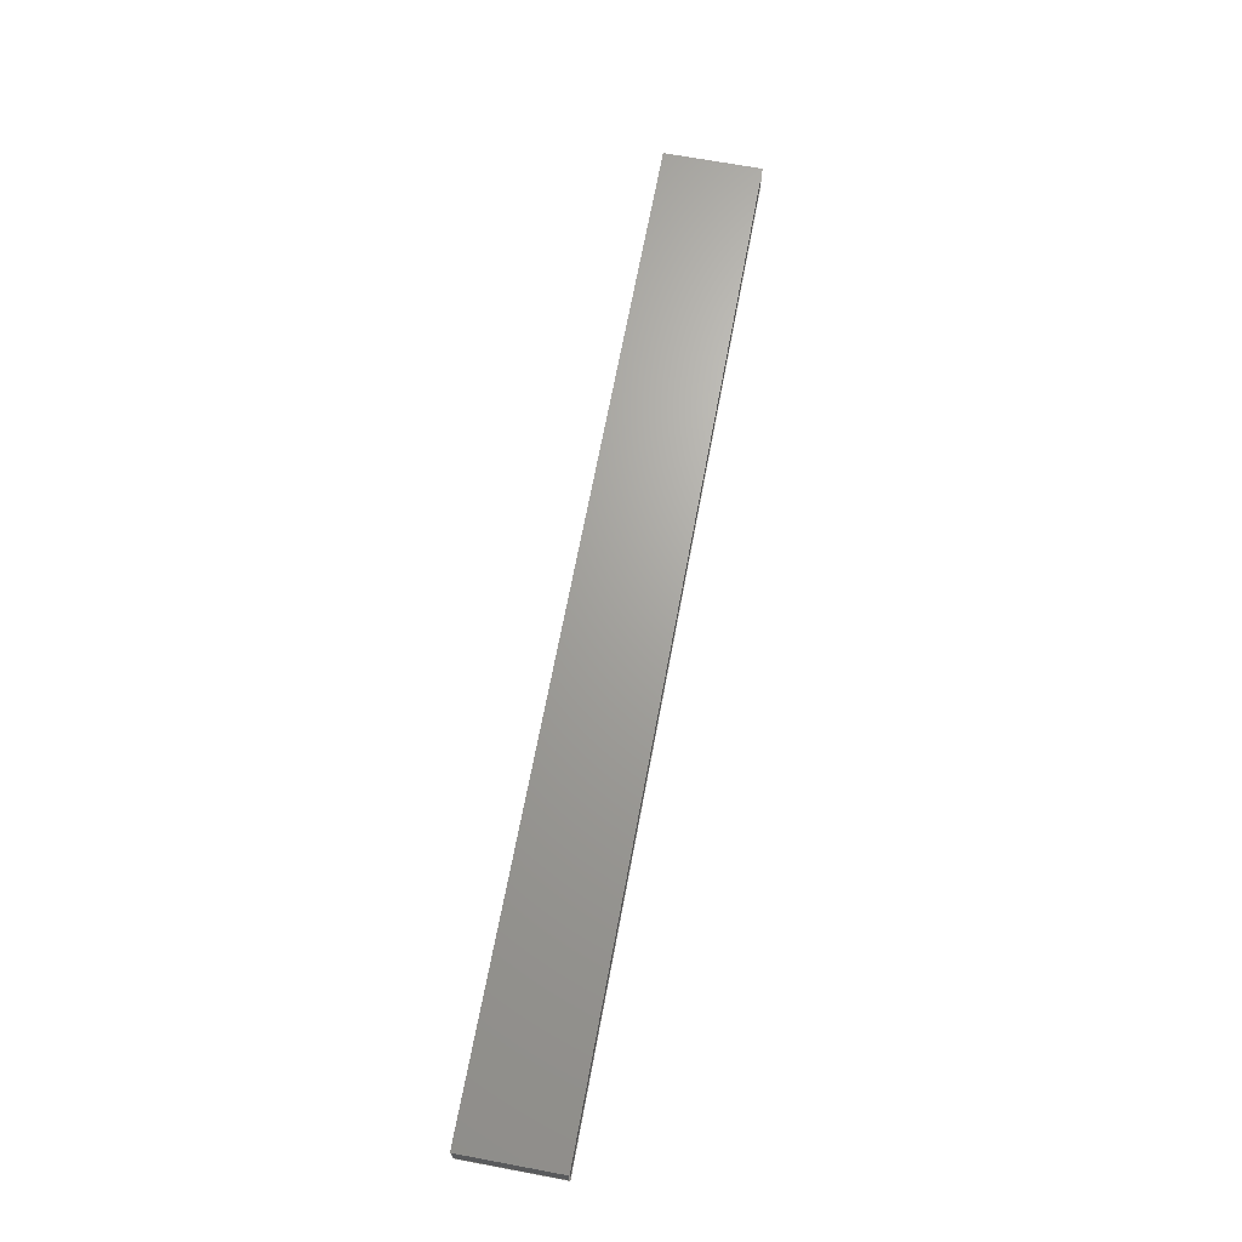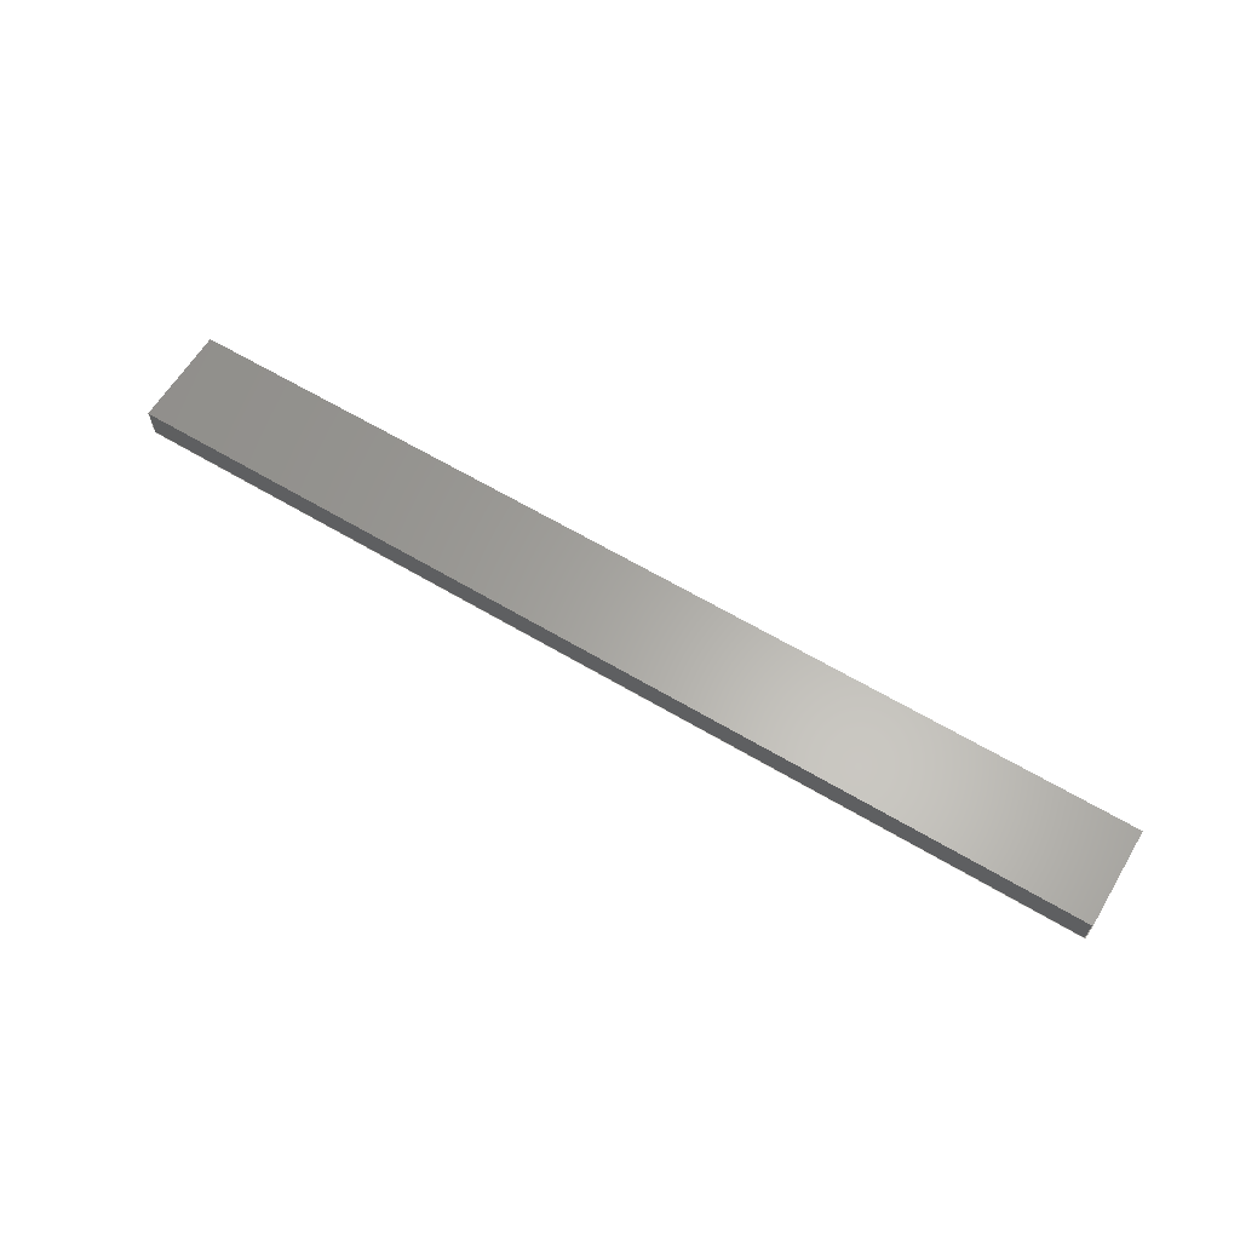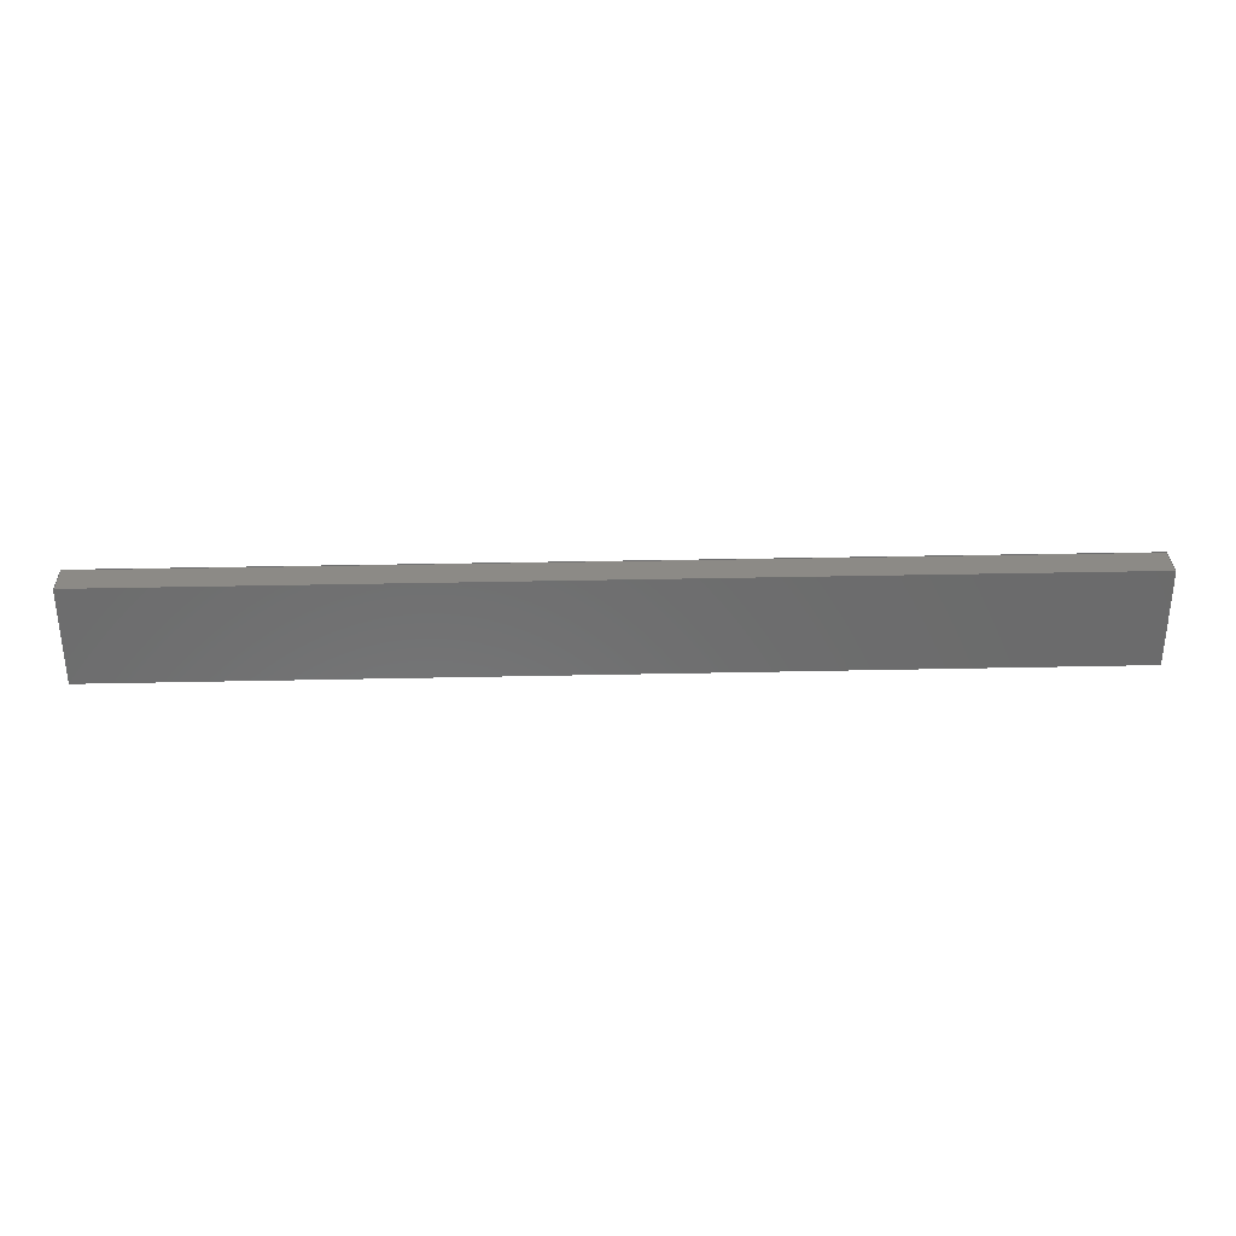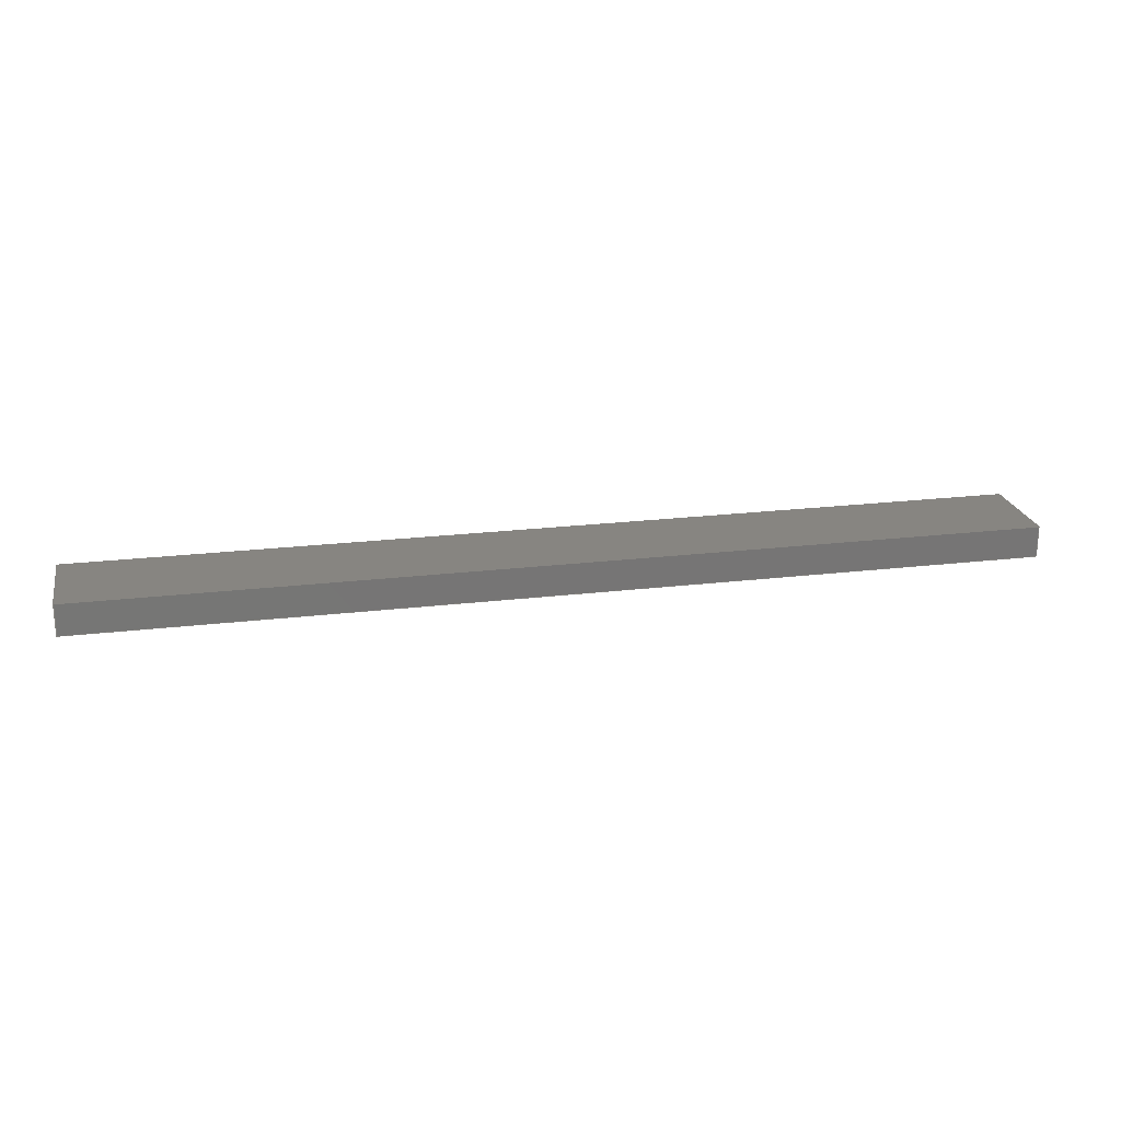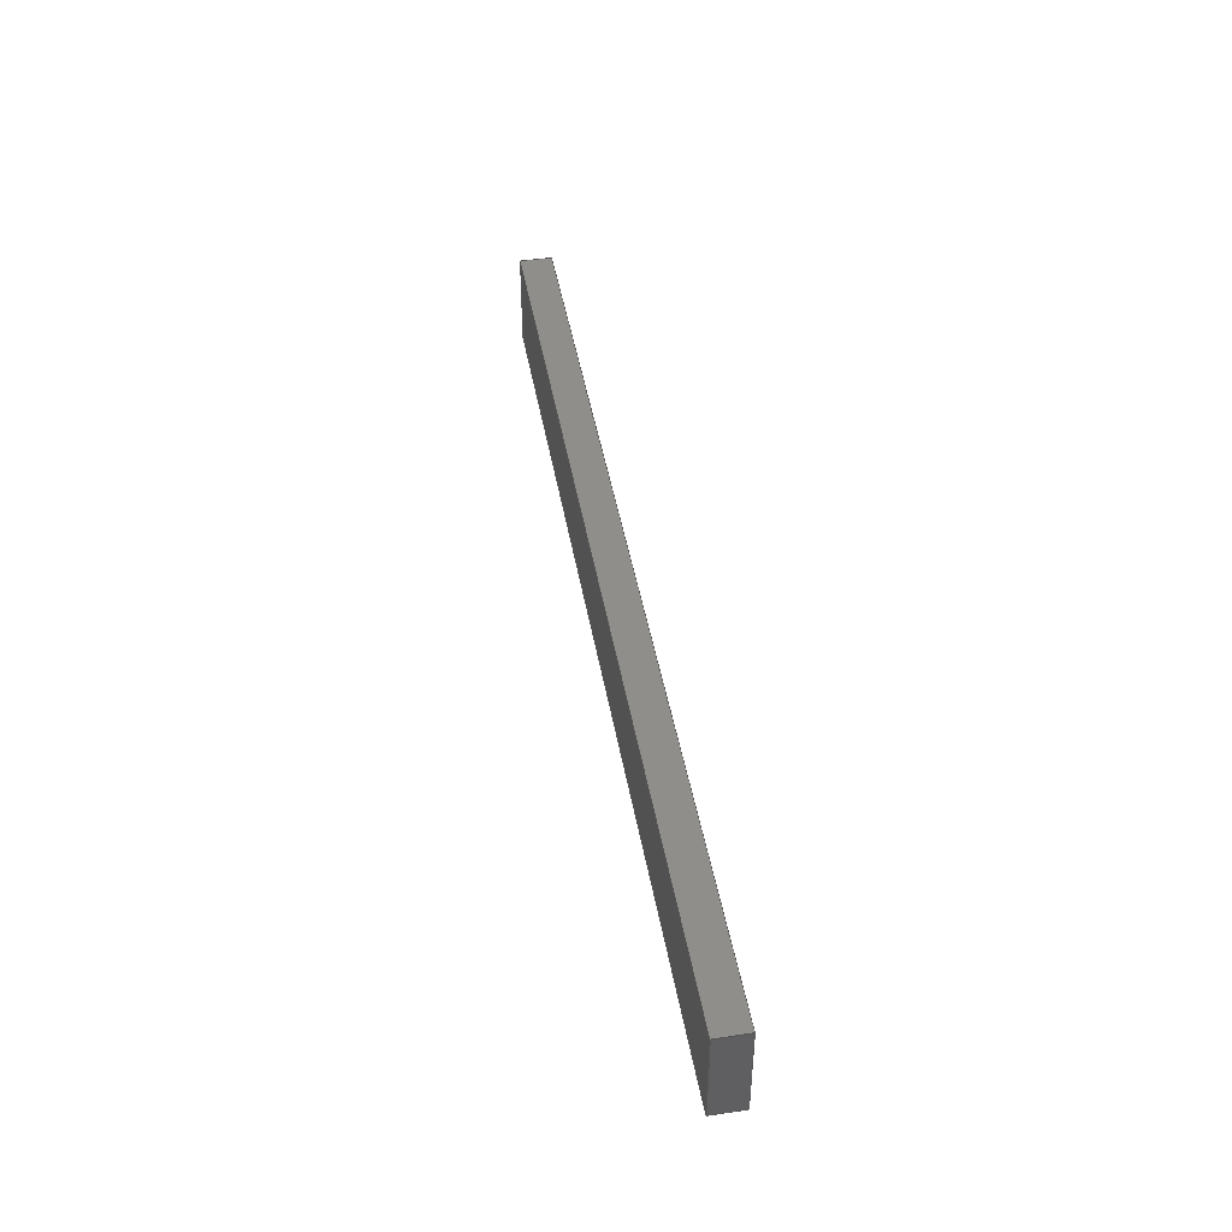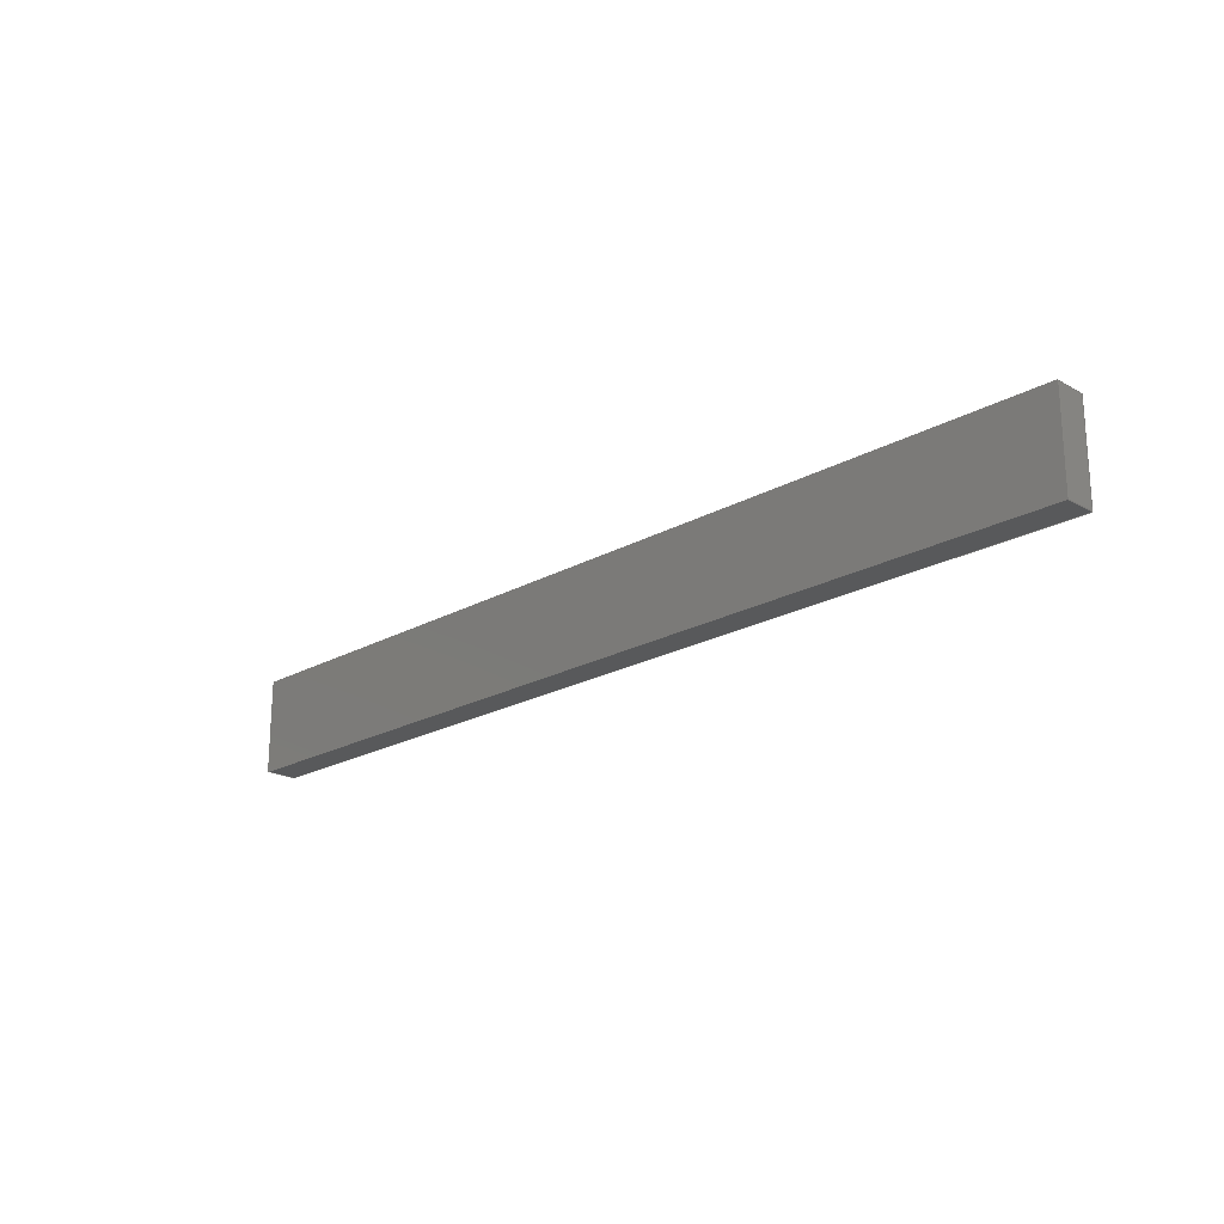
<metadata>
{"format":"step","ext":"step","renderer":"f3d","projection":"perspective","resolution":1024,"background":"white","views":[{"elev":67.7,"azim":-79.4,"up":"+Z"},{"elev":62.7,"azim":31.1,"up":"+Z"},{"elev":32.1,"azim":-1.8,"up":"+Y"},{"elev":22.0,"azim":168.2,"up":"+Z"},{"elev":44.1,"azim":-99.8,"up":"+Y"},{"elev":-21.0,"azim":45.1,"up":"+Y"}]}
</metadata>
<code>
ISO-10303-21;
DATA;
#1=MECHANICAL_DESIGN_GEOMETRIC_PRESENTATION_REPRESENTATION('',(#8),#188);
#2=ITEM_DEFINED_TRANSFORMATION($,$,#116,#123);
#3=(
REPRESENTATION_RELATIONSHIP($,$,#199,#198)
REPRESENTATION_RELATIONSHIP_WITH_TRANSFORMATION(#2)
SHAPE_REPRESENTATION_RELATIONSHIP()
);
#4=CONTEXT_DEPENDENT_SHAPE_REPRESENTATION(#3,#197);
#5=NEXT_ASSEMBLY_USAGE_OCCURRENCE('Document (3):1','Document (3):1',
'Document (3):1',#201,#202,'Document (3):1');
#6=SHAPE_REPRESENTATION_RELATIONSHIP('SRR','None',#199,#7);
#7=ADVANCED_BREP_SHAPE_REPRESENTATION('',(#9),#187);
#8=STYLED_ITEM('',(#213),#9);
#9=MANIFOLD_SOLID_BREP('Body1',#102);
#10=FACE_OUTER_BOUND('',#16,.T.);
#11=FACE_OUTER_BOUND('',#17,.T.);
#12=FACE_OUTER_BOUND('',#18,.T.);
#13=FACE_OUTER_BOUND('',#19,.T.);
#14=FACE_OUTER_BOUND('',#20,.T.);
#15=FACE_OUTER_BOUND('',#21,.T.);
#16=EDGE_LOOP('',(#66,#67,#68,#69));
#17=EDGE_LOOP('',(#70,#71,#72,#73));
#18=EDGE_LOOP('',(#74,#75,#76,#77));
#19=EDGE_LOOP('',(#78,#79,#80,#81));
#20=EDGE_LOOP('',(#82,#83,#84,#85));
#21=EDGE_LOOP('',(#86,#87,#88,#89));
#22=LINE('',#159,#34);
#23=LINE('',#161,#35);
#24=LINE('',#163,#36);
#25=LINE('',#164,#37);
#26=LINE('',#167,#38);
#27=LINE('',#169,#39);
#28=LINE('',#170,#40);
#29=LINE('',#173,#41);
#30=LINE('',#175,#42);
#31=LINE('',#176,#43);
#32=LINE('',#178,#44);
#33=LINE('',#179,#45);
#34=VECTOR('',#130,10);
#35=VECTOR('',#131,10);
#36=VECTOR('',#132,10);
#37=VECTOR('',#133,10);
#38=VECTOR('',#136,10);
#39=VECTOR('',#137,10);
#40=VECTOR('',#138,10);
#41=VECTOR('',#141,10);
#42=VECTOR('',#142,10);
#43=VECTOR('',#143,10);
#44=VECTOR('',#146,10);
#45=VECTOR('',#147,10);
#46=VERTEX_POINT('',#157);
#47=VERTEX_POINT('',#158);
#48=VERTEX_POINT('',#160);
#49=VERTEX_POINT('',#162);
#50=VERTEX_POINT('',#166);
#51=VERTEX_POINT('',#168);
#52=VERTEX_POINT('',#172);
#53=VERTEX_POINT('',#174);
#54=EDGE_CURVE('',#46,#47,#22,.T.);
#55=EDGE_CURVE('',#47,#48,#23,.T.);
#56=EDGE_CURVE('',#49,#48,#24,.T.);
#57=EDGE_CURVE('',#46,#49,#25,.T.);
#58=EDGE_CURVE('',#47,#50,#26,.T.);
#59=EDGE_CURVE('',#50,#51,#27,.T.);
#60=EDGE_CURVE('',#48,#51,#28,.T.);
#61=EDGE_CURVE('',#50,#52,#29,.T.);
#62=EDGE_CURVE('',#52,#53,#30,.T.);
#63=EDGE_CURVE('',#51,#53,#31,.T.);
#64=EDGE_CURVE('',#52,#46,#32,.T.);
#65=EDGE_CURVE('',#53,#49,#33,.T.);
#66=ORIENTED_EDGE('',*,*,#54,.T.);
#67=ORIENTED_EDGE('',*,*,#55,.T.);
#68=ORIENTED_EDGE('',*,*,#56,.F.);
#69=ORIENTED_EDGE('',*,*,#57,.F.);
#70=ORIENTED_EDGE('',*,*,#58,.T.);
#71=ORIENTED_EDGE('',*,*,#59,.T.);
#72=ORIENTED_EDGE('',*,*,#60,.F.);
#73=ORIENTED_EDGE('',*,*,#55,.F.);
#74=ORIENTED_EDGE('',*,*,#61,.T.);
#75=ORIENTED_EDGE('',*,*,#62,.T.);
#76=ORIENTED_EDGE('',*,*,#63,.F.);
#77=ORIENTED_EDGE('',*,*,#59,.F.);
#78=ORIENTED_EDGE('',*,*,#64,.T.);
#79=ORIENTED_EDGE('',*,*,#57,.T.);
#80=ORIENTED_EDGE('',*,*,#65,.F.);
#81=ORIENTED_EDGE('',*,*,#62,.F.);
#82=ORIENTED_EDGE('',*,*,#64,.F.);
#83=ORIENTED_EDGE('',*,*,#61,.F.);
#84=ORIENTED_EDGE('',*,*,#58,.F.);
#85=ORIENTED_EDGE('',*,*,#54,.F.);
#86=ORIENTED_EDGE('',*,*,#56,.T.);
#87=ORIENTED_EDGE('',*,*,#60,.T.);
#88=ORIENTED_EDGE('',*,*,#63,.T.);
#89=ORIENTED_EDGE('',*,*,#65,.T.);
#90=PLANE('',#117);
#91=PLANE('',#118);
#92=PLANE('',#119);
#93=PLANE('',#120);
#94=PLANE('',#121);
#95=PLANE('',#122);
#96=ADVANCED_FACE('',(#10),#90,.T.);
#97=ADVANCED_FACE('',(#11),#91,.T.);
#98=ADVANCED_FACE('',(#12),#92,.T.);
#99=ADVANCED_FACE('',(#13),#93,.T.);
#100=ADVANCED_FACE('',(#14),#94,.T.);
#101=ADVANCED_FACE('',(#15),#95,.T.);
#102=CLOSED_SHELL('',(#96,#97,#98,#99,#100,#101));
#103=DERIVED_UNIT_ELEMENT(#105,1);
#104=DERIVED_UNIT_ELEMENT(#190,-3);
#105=(
MASS_UNIT()
NAMED_UNIT(*)
SI_UNIT(.KILO.,.GRAM.)
);
#106=DERIVED_UNIT((#103,#104));
#107=MEASURE_REPRESENTATION_ITEM('density measure',
POSITIVE_RATIO_MEASURE(7850),#106);
#108=PROPERTY_DEFINITION_REPRESENTATION(#113,#110);
#109=PROPERTY_DEFINITION_REPRESENTATION(#114,#111);
#110=REPRESENTATION('material name',(#112),#187);
#111=REPRESENTATION('density',(#107),#187);
#112=DESCRIPTIVE_REPRESENTATION_ITEM('Steel','Steel');
#113=PROPERTY_DEFINITION('material property','material name',#202);
#114=PROPERTY_DEFINITION('material property','density of part',#202);
#115=AXIS2_PLACEMENT_3D('',#154,#124,#125);
#116=AXIS2_PLACEMENT_3D('',#155,#126,#127);
#117=AXIS2_PLACEMENT_3D('',#156,#128,#129);
#118=AXIS2_PLACEMENT_3D('',#165,#134,#135);
#119=AXIS2_PLACEMENT_3D('',#171,#139,#140);
#120=AXIS2_PLACEMENT_3D('',#177,#144,#145);
#121=AXIS2_PLACEMENT_3D('',#180,#148,#149);
#122=AXIS2_PLACEMENT_3D('',#181,#150,#151);
#123=AXIS2_PLACEMENT_3D('',#182,#152,#153);
#124=DIRECTION('axis',(0,0,1));
#125=DIRECTION('refdir',(1,0,0));
#126=DIRECTION('axis',(0,0,1));
#127=DIRECTION('refdir',(1,0,0));
#128=DIRECTION('center_axis',(0,-1,0));
#129=DIRECTION('ref_axis',(0,0,1));
#130=DIRECTION('',(1,0,0));
#131=DIRECTION('',(0,0,1));
#132=DIRECTION('',(1,0,0));
#133=DIRECTION('',(0,0,1));
#134=DIRECTION('center_axis',(1,0,0));
#135=DIRECTION('ref_axis',(0,-1,0));
#136=DIRECTION('',(0,1,0));
#137=DIRECTION('',(0,0,1));
#138=DIRECTION('',(0,1,0));
#139=DIRECTION('center_axis',(0,1,0));
#140=DIRECTION('ref_axis',(0,0,-1));
#141=DIRECTION('',(-1,0,0));
#142=DIRECTION('',(0,0,1));
#143=DIRECTION('',(-1,0,0));
#144=DIRECTION('center_axis',(-1,0,0));
#145=DIRECTION('ref_axis',(0,1,0));
#146=DIRECTION('',(0,-1,0));
#147=DIRECTION('',(0,-1,0));
#148=DIRECTION('center_axis',(0,0,-1));
#149=DIRECTION('ref_axis',(1,0,0));
#150=DIRECTION('center_axis',(0,0,1));
#151=DIRECTION('ref_axis',(-1,0,0));
#152=DIRECTION('',(0,0,1));
#153=DIRECTION('',(1,0,0));
#154=CARTESIAN_POINT('',(0,0,0));
#155=CARTESIAN_POINT('',(0,0,0));
#156=CARTESIAN_POINT('Origin',(-15,-1.5,0));
#157=CARTESIAN_POINT('',(-15,-1.5,0));
#158=CARTESIAN_POINT('',(15,-1.5,0));
#159=CARTESIAN_POINT('',(-15,-1.5,0));
#160=CARTESIAN_POINT('',(15,-1.5,1));
#161=CARTESIAN_POINT('',(15,-1.5,0));
#162=CARTESIAN_POINT('',(-15,-1.5,1));
#163=CARTESIAN_POINT('',(-15,-1.5,1));
#164=CARTESIAN_POINT('',(-15,-1.5,0));
#165=CARTESIAN_POINT('Origin',(15,-1.5,0));
#166=CARTESIAN_POINT('',(15,1.5,0));
#167=CARTESIAN_POINT('',(15,-1.5,0));
#168=CARTESIAN_POINT('',(15,1.5,1));
#169=CARTESIAN_POINT('',(15,1.5,0));
#170=CARTESIAN_POINT('',(15,-1.5,1));
#171=CARTESIAN_POINT('Origin',(15,1.5,0));
#172=CARTESIAN_POINT('',(-15,1.5,0));
#173=CARTESIAN_POINT('',(15,1.5,0));
#174=CARTESIAN_POINT('',(-15,1.5,1));
#175=CARTESIAN_POINT('',(-15,1.5,0));
#176=CARTESIAN_POINT('',(15,1.5,1));
#177=CARTESIAN_POINT('Origin',(-15,1.5,0));
#178=CARTESIAN_POINT('',(-15,1.5,0));
#179=CARTESIAN_POINT('',(-15,1.5,1));
#180=CARTESIAN_POINT('Origin',(-15,-1.5,0));
#181=CARTESIAN_POINT('Origin',(-15,-1.5,1));
#182=CARTESIAN_POINT('',(0,0,0));
#183=UNCERTAINTY_MEASURE_WITH_UNIT(LENGTH_MEASURE(0.01),#189,
'DISTANCE_ACCURACY_VALUE',
'Maximum model space distance between geometric entities at asserted c
onnectivities');
#184=UNCERTAINTY_MEASURE_WITH_UNIT(LENGTH_MEASURE(0.01),#189,
'DISTANCE_ACCURACY_VALUE',
'Maximum model space distance between geometric entities at asserted c
onnectivities');
#185=UNCERTAINTY_MEASURE_WITH_UNIT(LENGTH_MEASURE(0.01),#189,
'DISTANCE_ACCURACY_VALUE',
'Maximum model space distance between geometric entities at asserted c
onnectivities');
#186=(
GEOMETRIC_REPRESENTATION_CONTEXT(3)
GLOBAL_UNCERTAINTY_ASSIGNED_CONTEXT((#183))
GLOBAL_UNIT_ASSIGNED_CONTEXT((#189,#191,#192))
REPRESENTATION_CONTEXT('','3D')
);
#187=(
GEOMETRIC_REPRESENTATION_CONTEXT(3)
GLOBAL_UNCERTAINTY_ASSIGNED_CONTEXT((#184))
GLOBAL_UNIT_ASSIGNED_CONTEXT((#189,#191,#192))
REPRESENTATION_CONTEXT('','3D')
);
#188=(
GEOMETRIC_REPRESENTATION_CONTEXT(3)
GLOBAL_UNCERTAINTY_ASSIGNED_CONTEXT((#185))
GLOBAL_UNIT_ASSIGNED_CONTEXT((#189,#191,#192))
REPRESENTATION_CONTEXT('','3D')
);
#189=(
LENGTH_UNIT()
NAMED_UNIT(*)
SI_UNIT(.MILLI.,.METRE.)
);
#190=(
LENGTH_UNIT()
NAMED_UNIT(*)
SI_UNIT($,.METRE.)
);
#191=(
NAMED_UNIT(*)
PLANE_ANGLE_UNIT()
SI_UNIT($,.RADIAN.)
);
#192=(
NAMED_UNIT(*)
SI_UNIT($,.STERADIAN.)
SOLID_ANGLE_UNIT()
);
#193=SHAPE_DEFINITION_REPRESENTATION(#195,#198);
#194=SHAPE_DEFINITION_REPRESENTATION(#196,#199);
#195=PRODUCT_DEFINITION_SHAPE('',$,#201);
#196=PRODUCT_DEFINITION_SHAPE('',$,#202);
#197=PRODUCT_DEFINITION_SHAPE($,$,#5);
#198=SHAPE_REPRESENTATION('',(#115,#123),#186);
#199=SHAPE_REPRESENTATION('',(#116),#187);
#200=PRODUCT_DEFINITION_CONTEXT('part definition',#208,'design');
#201=PRODUCT_DEFINITION('ANT-NN03310-LTE','ANT-NN03310-LTE',#203,#200);
#202=PRODUCT_DEFINITION('Document (3)','Document (3)',#204,#200);
#203=PRODUCT_DEFINITION_FORMATION('',$,#210);
#204=PRODUCT_DEFINITION_FORMATION('',$,#211);
#205=PRODUCT_RELATED_PRODUCT_CATEGORY('ANT-NN03310-LTE',
'ANT-NN03310-LTE',(#210));
#206=PRODUCT_RELATED_PRODUCT_CATEGORY('Document (3)','Document (3)',(#211));
#207=APPLICATION_PROTOCOL_DEFINITION('international standard',
'automotive_design',2009,#208);
#208=APPLICATION_CONTEXT(
'Core Data for Automotive Mechanical Design Process');
#209=PRODUCT_CONTEXT('part definition',#208,'mechanical');
#210=PRODUCT('ANT-NN03310-LTE','ANT-NN03310-LTE',$,(#209));
#211=PRODUCT('Document (3)','Document (3)',$,(#209));
#212=PRESENTATION_STYLE_ASSIGNMENT((#214));
#213=PRESENTATION_STYLE_ASSIGNMENT((#215));
#214=SURFACE_STYLE_USAGE(.BOTH.,#216);
#215=SURFACE_STYLE_USAGE(.BOTH.,#217);
#216=SURFACE_SIDE_STYLE('',(#218));
#217=SURFACE_SIDE_STYLE('',(#219));
#218=SURFACE_STYLE_FILL_AREA(#220);
#219=SURFACE_STYLE_FILL_AREA(#221);
#220=FILL_AREA_STYLE('Steel - Satin',(#222));
#221=FILL_AREA_STYLE('Opaque(255,0,0)',(#223));
#222=FILL_AREA_STYLE_COLOUR('Steel - Satin',#224);
#223=FILL_AREA_STYLE_COLOUR('Opaque(255,0,0)',#225);
#224=COLOUR_RGB('Steel - Satin',0.6275,0.6275,0.6275);
#225=COLOUR_RGB('Opaque(255,0,0)',1,0,0);
ENDSEC;
END-ISO-10303-21;

</code>
